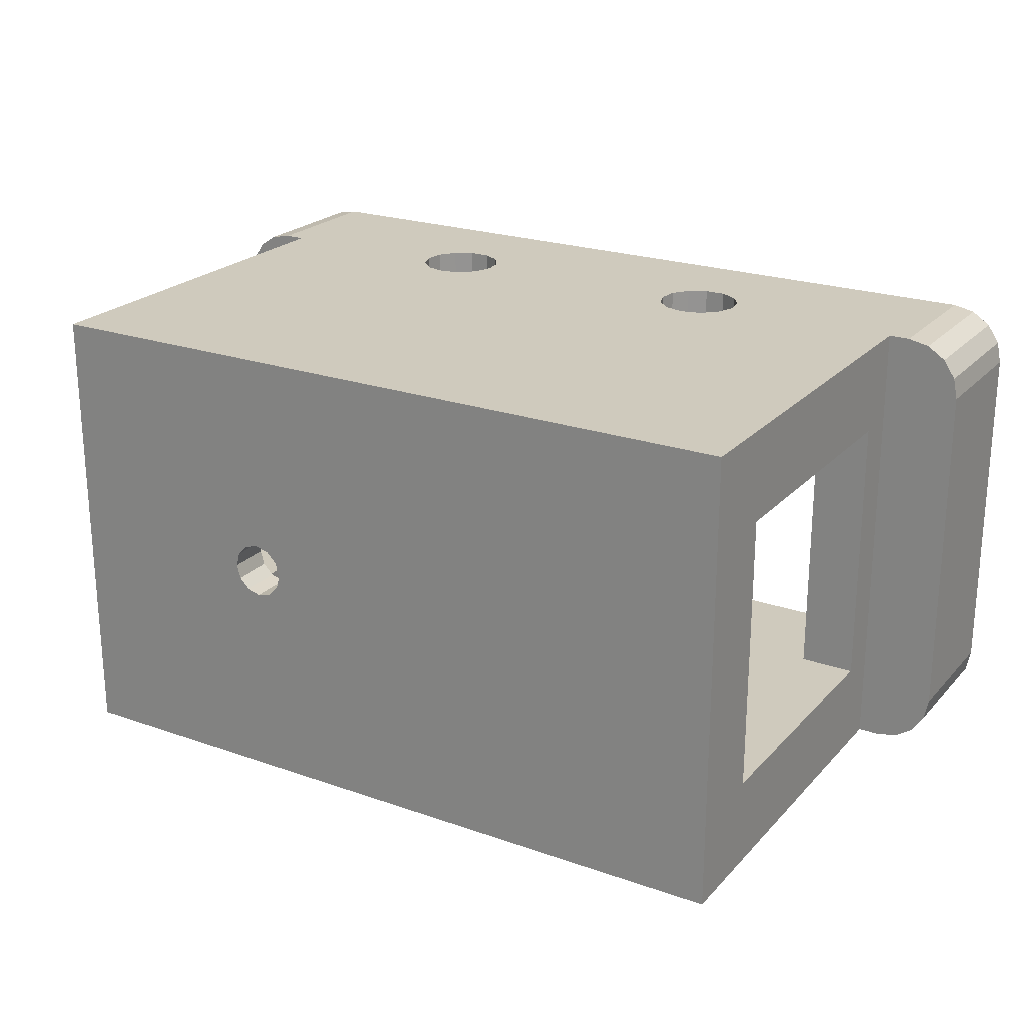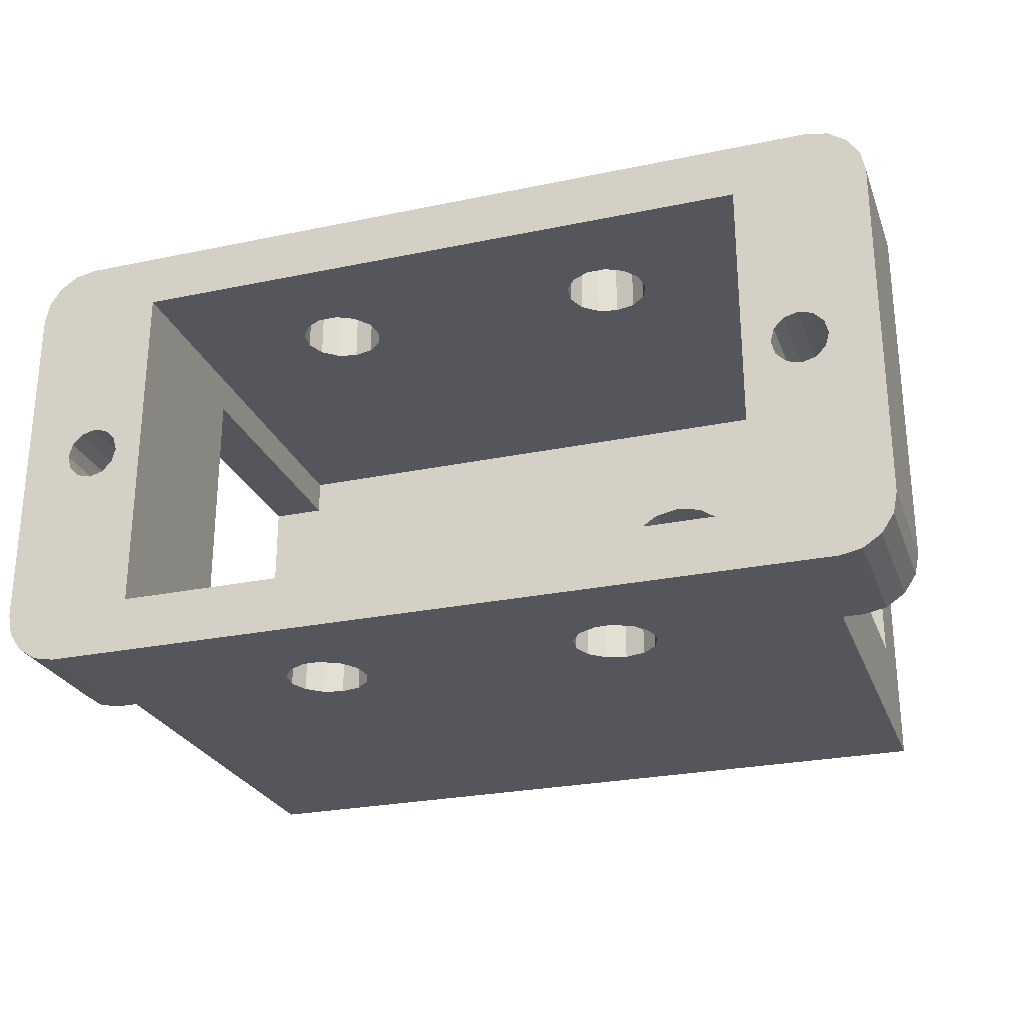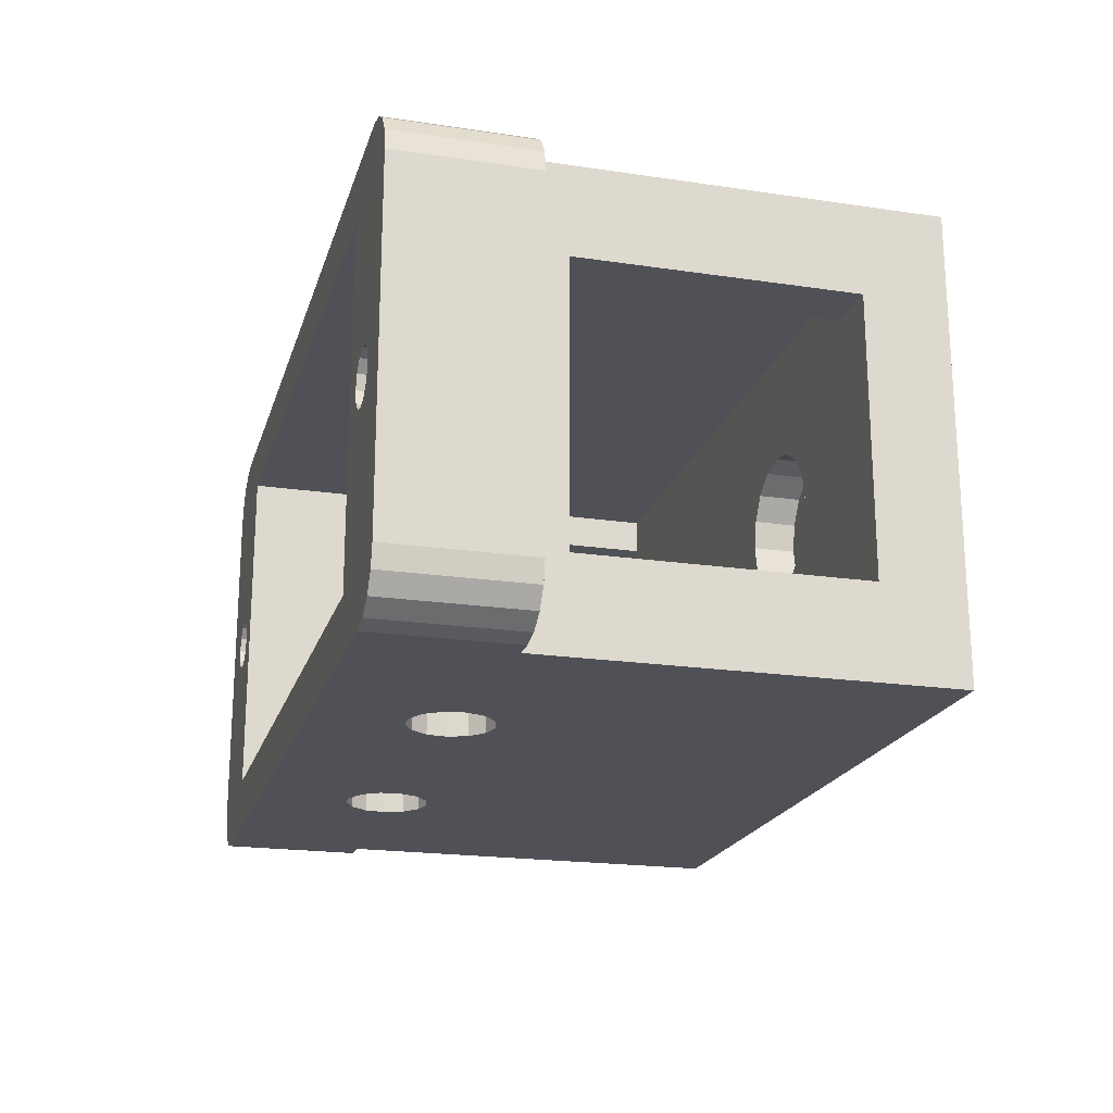
<metadata>
{"format":"obj","ext":"obj","renderer":"f3d","projection":"perspective","resolution":1024,"background":"white","views":[{"elev":22.8,"azim":-149.1,"up":"+Y"},{"elev":-26.2,"azim":18.2,"up":"+Y"},{"elev":-20.3,"azim":74.8,"up":"+Y"}]}
</metadata>
<code>
v 0.01437 0.0005 0.0165
v 0.0145 -4.632e-14 0.0165
v 0.01625 0.0063 0.0165
v 0.01502 0.008148 0.0165
v 0.01425 0.0083 0.0165
v 0.0135 0.001 0.0165
v 0.01625 -0.0063 0.0165
v 0.01425 -0.0083 0.0165
v 0.0115 -0.0063 0.0165
v -0.01425 -0.0083 0.0165
v -0.0115 -0.0063 0.0165
v 0.013 0.000866 0.0165
v -0.0135 0.001 0.0165
v -0.013 0.000866 0.0165
v -0.0115 0.0063 0.0165
v 0.0135 -0.001 0.0165
v 0.01502 -0.008148 0.0165
v 0.01263 0.0005 0.0165
v 0.0115 0.0063 0.0165
v 0.0125 -4.632e-14 0.0165
v 0.01263 -0.0005 0.0165
v 0.013 -0.000866 0.0165
v -0.01263 0.0005 0.0165
v -0.0125 -4.632e-14 0.0165
v 0.01437 -0.0005 0.0165
v 0.014 -0.000866 0.0165
v 0.0161 -0.007065 0.0165
v 0.01566 -0.007714 0.0165
v 0.01566 0.007714 0.0165
v 0.0161 0.007065 0.0165
v 0.014 0.000866 0.0165
v -0.01625 0.0063 0.0165
v -0.01625 -0.0063 0.0165
v -0.0145 -4.632e-14 0.0165
v -0.01437 -0.0005 0.0165
v -0.01425 0.0083 0.0165
v -0.01502 0.008148 0.0165
v -0.0161 -0.007065 0.0165
v -0.0135 -0.001 0.0165
v -0.014 -0.000866 0.0165
v -0.01263 -0.0005 0.0165
v -0.013 -0.000866 0.0165
v -0.01502 -0.008148 0.0165
v -0.01566 -0.007714 0.0165
v -0.01437 0.0005 0.0165
v -0.014 0.000866 0.0165
v -0.0161 0.007065 0.0165
v -0.01566 0.007714 0.0165
v -0.0135 0.005 -6.245e-16
v -0.0135 0.0083 -0.003
v -0.0135 -0.005 -6.176e-16
v -0.0135 -0.0083 -0.003
v -0.0135 -0.005 0.01
v -0.0135 -0.0083 0.0115
v -0.0135 0.005 0.01
v -0.0135 0.0083 0.0115
v -0.006495 -0.0083 0.01292
v -0.005859 -0.0083 0.01326
v 0.0135 -0.0083 0.0115
v 0.01425 -0.0083 0.0115
v 0.006197 -0.0083 0.01047
v 0.0055 -0.0083 0.0103
v 0.0135 -0.0083 -0.003
v -0.006903 -0.0083 0.01233
v 0.006903 -0.0083 0.01233
v 0.006989 -0.0083 0.01162
v -0.004803 -0.0083 0.01047
v -0.0055 -0.0083 0.0103
v 0.006734 -0.0083 0.01095
v -0.006197 -0.0083 0.01047
v -0.006734 -0.0083 0.01095
v -0.006989 -0.0083 0.01162
v 0.004803 -0.0083 0.01047
v 0.004266 -0.0083 0.01095
v -0.0055 -0.0083 0.0133
v -0.005141 -0.0083 0.01326
v 0.004097 -0.0083 0.01233
v 0.004505 -0.0083 0.01292
v -0.004505 -0.0083 0.01292
v -0.004097 -0.0083 0.01233
v 0.004011 -0.0083 0.01162
v -0.004011 -0.0083 0.01162
v -0.004266 -0.0083 0.01095
v 0.005141 -0.0083 0.01326
v 0.0055 -0.0083 0.0133
v 0.005859 -0.0083 0.01326
v 0.006495 -0.0083 0.01292
v -0.01425 -0.0083 0.0115
v 0.0135 -0.005 -6.176e-16
v 0.0135 0.005 -6.245e-16
v 0.0135 0.0083 -0.003
v 0.0135 0.005 0.01
v 0.0135 0.0083 0.0115
v 0.0135 -0.005 0.01
v -0.01425 0.0083 0.0115
v 0.006197 0.0083 0.01047
v 0.006734 0.0083 0.01095
v 0.01425 0.0083 0.0115
v 0.006989 0.0083 0.01162
v 0.006903 0.0083 0.01233
v 0.006495 0.0083 0.01292
v 0.005859 0.0083 0.01326
v 0.005141 0.0083 0.01326
v -0.005141 0.0083 0.01326
v -0.005859 0.0083 0.01326
v -0.006495 0.0083 0.01292
v -0.004266 0.0083 0.01095
v -0.004011 0.0083 0.01162
v 0.004266 0.0083 0.01095
v 0.004505 0.0083 0.01292
v 0.004097 0.0083 0.01233
v -0.004505 0.0083 0.01292
v -0.004097 0.0083 0.01233
v -0.004803 0.0083 0.01047
v -0.0055 0.0083 0.0103
v -0.006197 0.0083 0.01047
v -0.006903 0.0083 0.01233
v -0.006989 0.0083 0.01162
v -0.006734 0.0083 0.01095
v 0.0055 0.0083 0.0103
v 0.004803 0.0083 0.01047
v 0.004011 0.0083 0.01162
v 0.0115 0.0063 -6.245e-16
v 0.0115 0.005 -6.314e-16
v 0.0115 0.005 0.01
v 0.0115 -0.005 -6.245e-16
v 0.0115 -0.0063 -6.245e-16
v 0.0115 -0.005 0.01
v 0.006197 0.0063 0.01047
v 0.0055 0.0063 0.0103
v -0.0115 0.0063 -6.106e-16
v 0.004803 0.0063 0.01047
v 0.004266 0.0063 0.01095
v 0.004011 0.0063 0.01162
v -0.006495 0.0063 0.01292
v -0.006903 0.0063 0.01233
v -0.006989 0.0063 0.01162
v -0.006734 0.0063 0.01095
v -0.006197 0.0063 0.01047
v -0.005859 0.0063 0.01326
v -0.005141 0.0063 0.01326
v -0.004505 0.0063 0.01292
v -0.004097 0.0063 0.01233
v -0.004011 0.0063 0.01162
v -0.004266 0.0063 0.01095
v 0.004097 0.0063 0.01233
v -0.004803 0.0063 0.01047
v -0.0055 0.0063 0.0103
v 0.004505 0.0063 0.01292
v 0.005141 0.0063 0.01326
v 0.005859 0.0063 0.01326
v 0.006495 0.0063 0.01292
v 0.006903 0.0063 0.01233
v 0.006989 0.0063 0.01162
v 0.006734 0.0063 0.01095
v -0.0115 -0.0063 -6.176e-16
v -0.0115 -0.005 -6.176e-16
v -0.0115 -0.005 0.01
v -0.0115 0.005 -6.176e-16
v -0.0115 0.005 0.01
v -0.005859 -0.0063 0.01326
v -0.006495 -0.0063 0.01292
v 0.006903 -0.0063 0.01233
v 0.006495 -0.0063 0.01292
v 0.005859 -0.0063 0.01326
v 0.0055 -0.0063 0.0103
v 0.006197 -0.0063 0.01047
v 0.006734 -0.0063 0.01095
v 0.006989 -0.0063 0.01162
v -0.006903 -0.0063 0.01233
v -0.006989 -0.0063 0.01162
v -0.006734 -0.0063 0.01095
v 0.0055 -0.0063 0.0133
v 0.005141 -0.0063 0.01326
v -0.004097 -0.0063 0.01233
v -0.004505 -0.0063 0.01292
v -0.005141 -0.0063 0.01326
v -0.0055 -0.0063 0.0133
v -0.006197 -0.0063 0.01047
v -0.0055 -0.0063 0.0103
v -0.004803 -0.0063 0.01047
v 0.004011 -0.0063 0.01162
v -0.004011 -0.0063 0.01162
v 0.004097 -0.0063 0.01233
v 0.004505 -0.0063 0.01292
v 0.004803 -0.0063 0.01047
v 0.004266 -0.0063 0.01095
v -0.004266 -0.0063 0.01095
v 0.007018 -0.001768 -6.245e-16
v 0.00756 -0.0009567 -6.176e-16
v 0.00775 -4.632e-14 -6.176e-16
v 0.00756 0.0009567 -6.176e-16
v 0.007018 0.001768 -6.245e-16
v 0.0115 0.005 -6.245e-16
v 0.006207 0.00231 -6.176e-16
v 0.00275 -4.633e-14 -6.245e-16
v 0.00294 -0.0009567 -6.314e-16
v 0.003482 -0.001768 -6.245e-16
v 0.00294 0.0009567 -6.176e-16
v 0.003482 0.001768 -6.245e-16
v 0.004293 0.00231 -6.245e-16
v 0.006207 -0.00231 -6.245e-16
v 0.00525 -0.0025 -6.245e-16
v 0.004293 -0.00231 -6.176e-16
v 0.00525 0.0025 -6.245e-16
v 0.004384 0.0005 -0.003
v 0.00425 -4.633e-14 -0.003
v 0.00575 -0.000866 -0.003
v 0.006116 -0.0005 -0.003
v 0.00625 -4.633e-14 -0.003
v 0.006116 0.0005 -0.003
v 0.00575 0.000866 -0.003
v 0.00525 0.001 -0.003
v 0.00475 0.000866 -0.003
v 0.004384 -0.0005 -0.003
v 0.00475 -0.000866 -0.003
v 0.00525 -0.001 -0.003
v -0.0135 -0.005 -6.245e-16
v 0.0135 -0.005 -6.245e-16
v 0.01625 0.0063 0.0115
v 0.01625 -0.0063 0.0115
v 0.0161 -0.007065 0.0115
v 0.01566 -0.007714 0.0115
v 0.01502 -0.008148 0.0115
v 0.01566 0.007714 0.0115
v 0.0161 0.007065 0.0115
v 0.01502 0.008148 0.0115
v -0.01566 -0.007714 0.0115
v -0.0161 -0.007065 0.0115
v -0.01502 -0.008148 0.0115
v -0.01625 -0.0063 0.0115
v -0.01625 0.0063 0.0115
v -0.0161 0.007065 0.0115
v -0.01566 0.007714 0.0115
v -0.01502 0.008148 0.0115
v -0.0125 -4.632e-14 0.0125
v -0.01263 0.0005 0.0125
v -0.013 0.000866 0.0125
v -0.0135 0.001 0.0125
v -0.014 0.000866 0.0125
v -0.01437 0.0005 0.0125
v -0.0145 -4.632e-14 0.0125
v -0.01437 -0.0005 0.0125
v -0.014 -0.000866 0.0125
v -0.0135 -0.001 0.0125
v -0.013 -0.000866 0.0125
v -0.01263 -0.0005 0.0125
v -0.0135 -4.632e-14 0.0125
v 0.0145 -4.632e-14 0.0125
v 0.01437 0.0005 0.0125
v 0.014 0.000866 0.0125
v 0.0135 0.001 0.0125
v 0.013 0.000866 0.0125
v 0.01263 0.0005 0.0125
v 0.0125 -4.632e-14 0.0125
v 0.01263 -0.0005 0.0125
v 0.013 -0.000866 0.0125
v 0.0135 -0.001 0.0125
v 0.014 -0.000866 0.0125
v 0.01437 -0.0005 0.0125
v 0.0135 -4.632e-14 0.0125
v 0.00775 -4.633e-14 -0.0015
v 0.00756 0.0009567 -0.0015
v 0.007018 0.001768 -0.0015
v 0.006207 0.00231 -0.0015
v 0.00525 0.0025 -0.0015
v 0.004293 0.00231 -0.0015
v 0.003482 0.001768 -0.0015
v 0.00294 0.0009567 -0.0015
v 0.00275 -4.633e-14 -0.0015
v 0.00294 -0.0009567 -0.0015
v 0.003482 -0.001768 -0.0015
v 0.004293 -0.00231 -0.0015
v 0.00525 -0.0025 -0.0015
v 0.006207 -0.00231 -0.0015
v 0.007018 -0.001768 -0.0015
v 0.00756 -0.0009567 -0.0015
v 0.004384 -0.0005 -0.0015
v 0.00475 -0.000866 -0.0015
v 0.00525 -0.001 -0.0015
v 0.00575 -0.000866 -0.0015
v 0.00475 0.000866 -0.0015
v 0.004384 0.0005 -0.0015
v 0.00425 -4.633e-14 -0.0015
v 0.006116 0.0005 -0.0015
v 0.00575 0.000866 -0.0015
v 0.00525 0.001 -0.0015
v 0.006116 -0.0005 -0.0015
v 0.00625 -4.632e-14 -0.0015
g obj_56022462
f 1 2 3
f 4 5 6
f 3 2 7
f 8 9 10
f 10 9 11
f 6 5 12
f 13 14 15
f 16 8 17
f 18 19 20
f 20 19 9
f 20 9 21
f 8 16 9
f 9 16 22
f 9 22 21
f 14 23 15
f 15 23 24
f 15 24 11
f 2 25 7
f 7 25 26
f 7 26 27
f 27 26 16
f 27 16 28
f 28 16 17
f 29 4 30
f 30 4 6
f 30 6 3
f 3 6 31
f 3 31 1
f 32 33 34
f 34 33 35
f 18 12 19
f 19 12 5
f 19 5 15
f 15 5 36
f 15 36 13
f 13 36 37
f 38 39 33
f 33 39 40
f 33 40 35
f 24 41 11
f 11 41 42
f 11 42 10
f 10 42 39
f 10 39 43
f 43 39 38
f 43 38 44
f 34 45 32
f 32 45 46
f 32 46 47
f 47 46 13
f 47 13 48
f 48 13 37
f 49 50 51
f 51 50 52
f 51 52 53
f 53 52 54
f 53 54 55
f 55 54 56
f 55 56 49
f 49 56 50
f 57 58 54
f 59 60 8
f 61 62 63
f 57 54 64
f 65 66 59
f 63 62 52
f 67 68 52
f 59 66 63
f 63 66 69
f 63 69 61
f 68 70 52
f 52 70 71
f 52 71 54
f 54 71 72
f 54 72 64
f 62 73 52
f 52 73 74
f 52 74 67
f 75 76 10
f 10 76 77
f 10 77 78
f 76 79 77
f 77 79 80
f 77 80 81
f 81 80 82
f 81 82 74
f 74 82 83
f 74 83 67
f 78 84 10
f 10 84 85
f 10 85 8
f 8 85 86
f 8 86 59
f 59 86 87
f 59 87 65
f 88 54 10
f 10 54 58
f 10 58 75
f 89 63 90
f 90 63 91
f 90 91 92
f 92 91 93
f 92 93 94
f 94 93 59
f 94 59 89
f 89 59 63
f 56 95 36
f 93 96 97
f 5 98 93
f 97 99 93
f 93 99 100
f 93 100 5
f 5 100 101
f 5 101 102
f 102 103 5
f 5 103 104
f 5 104 36
f 36 104 105
f 36 105 56
f 56 105 106
f 107 108 109
f 103 110 104
f 104 110 111
f 104 111 112
f 112 111 113
f 114 50 115
f 115 50 116
f 106 117 56
f 56 117 118
f 56 118 50
f 50 118 119
f 50 119 116
f 96 93 120
f 120 93 91
f 120 91 121
f 121 91 50
f 121 50 109
f 109 50 114
f 109 114 107
f 113 111 108
f 108 111 122
f 108 122 109
f 123 124 125
f 126 127 128
f 128 127 9
f 128 9 125
f 125 9 19
f 125 19 123
f 129 130 123
f 123 130 131
f 130 132 131
f 131 132 133
f 131 133 134
f 135 15 136
f 136 15 137
f 137 15 138
f 138 15 131
f 138 131 139
f 135 140 15
f 15 140 141
f 15 141 19
f 19 141 142
f 142 143 19
f 19 143 144
f 19 144 145
f 146 145 134
f 134 145 147
f 134 147 131
f 131 147 148
f 131 148 139
f 146 149 145
f 145 149 150
f 145 150 19
f 19 150 151
f 19 151 152
f 152 153 19
f 19 153 154
f 19 154 123
f 123 154 155
f 123 155 129
f 156 157 158
f 159 131 160
f 160 131 15
f 160 15 158
f 158 15 11
f 158 11 156
f 161 162 11
f 163 164 9
f 9 164 165
f 166 167 127
f 127 167 168
f 127 168 9
f 9 168 169
f 9 169 163
f 162 170 11
f 11 170 171
f 11 171 156
f 156 171 172
f 165 173 9
f 9 173 174
f 9 174 175
f 175 176 9
f 9 176 177
f 9 177 11
f 11 177 178
f 11 178 161
f 172 179 156
f 156 179 180
f 156 180 181
f 182 183 184
f 184 183 175
f 184 175 185
f 185 175 174
f 166 127 186
f 186 127 156
f 186 156 187
f 187 156 181
f 187 181 182
f 182 181 188
f 182 188 183
f 123 131 159
f 189 127 190
f 190 127 126
f 190 126 191
f 191 126 89
f 191 89 192
f 192 89 90
f 192 90 193
f 193 90 194
f 193 194 195
f 196 157 197
f 197 157 156
f 197 156 198
f 196 199 157
f 157 199 200
f 157 200 201
f 189 202 127
f 127 202 203
f 127 203 156
f 156 203 204
f 156 204 198
f 49 51 159
f 159 51 157
f 159 157 123
f 123 157 201
f 123 201 194
f 194 201 205
f 194 205 195
f 206 207 50
f 50 207 52
f 208 209 63
f 63 209 210
f 63 210 91
f 91 210 211
f 211 212 91
f 91 212 213
f 91 213 50
f 50 213 214
f 50 214 206
f 207 215 52
f 52 215 216
f 52 216 63
f 63 216 217
f 63 217 208
f 55 49 160
f 160 49 159
f 218 53 157
f 157 53 158
f 53 55 158
f 158 55 160
f 92 94 125
f 125 94 128
f 94 219 128
f 128 219 126
f 90 92 124
f 124 92 125
f 3 7 220
f 220 7 221
f 220 221 59
f 221 222 223
f 59 221 60
f 60 221 223
f 60 223 224
f 225 226 227
f 227 226 220
f 227 220 98
f 98 220 59
f 98 59 93
f 56 54 88
f 228 229 230
f 230 229 231
f 230 231 88
f 88 231 56
f 56 231 232
f 56 232 95
f 233 234 232
f 232 234 235
f 232 235 95
f 232 231 32
f 32 231 33
f 236 24 237
f 237 24 23
f 237 23 238
f 238 23 14
f 238 14 239
f 239 14 13
f 239 13 240
f 240 13 46
f 240 46 241
f 241 46 45
f 241 45 242
f 242 45 34
f 242 34 243
f 243 34 35
f 243 35 244
f 244 35 40
f 244 40 245
f 245 40 39
f 245 39 246
f 246 39 42
f 246 42 247
f 247 42 41
f 247 41 236
f 236 41 24
f 246 247 248
f 248 247 236
f 248 236 237
f 243 244 248
f 248 244 245
f 248 245 246
f 240 241 248
f 248 241 242
f 248 242 243
f 237 238 248
f 248 238 239
f 248 239 240
f 249 2 250
f 250 2 1
f 250 1 251
f 251 1 31
f 251 31 252
f 252 31 6
f 252 6 253
f 253 6 12
f 253 12 254
f 254 12 18
f 254 18 255
f 255 18 20
f 255 20 256
f 256 20 21
f 256 21 257
f 257 21 22
f 257 22 258
f 258 22 16
f 258 16 259
f 259 16 26
f 259 26 260
f 260 26 25
f 260 25 249
f 249 25 2
f 259 260 261
f 261 260 249
f 261 249 250
f 256 257 261
f 261 257 258
f 261 258 259
f 253 254 261
f 261 254 255
f 261 255 256
f 250 251 261
f 261 251 252
f 261 252 253
f 262 191 263
f 263 191 192
f 263 192 264
f 264 192 193
f 264 193 265
f 265 193 195
f 265 195 266
f 266 195 205
f 266 205 267
f 267 205 201
f 267 201 268
f 268 201 200
f 268 200 269
f 269 200 199
f 269 199 270
f 270 199 196
f 270 196 271
f 271 196 197
f 271 197 272
f 272 197 198
f 272 198 273
f 273 198 204
f 273 204 274
f 274 204 203
f 274 203 275
f 275 203 202
f 275 202 276
f 276 202 189
f 276 189 277
f 277 189 190
f 277 190 262
f 262 190 191
f 278 272 279
f 279 272 273
f 279 273 280
f 280 273 274
f 280 274 281
f 282 268 283
f 283 268 269
f 283 269 284
f 284 269 270
f 284 270 278
f 278 270 271
f 278 271 272
f 285 264 286
f 286 264 265
f 286 265 287
f 287 265 266
f 287 266 282
f 282 266 267
f 282 267 268
f 274 275 281
f 281 275 276
f 281 276 288
f 288 276 277
f 288 277 289
f 289 277 262
f 289 262 285
f 285 262 263
f 285 263 264
f 210 289 211
f 211 289 285
f 211 285 212
f 212 285 286
f 212 286 213
f 213 286 287
f 213 287 214
f 214 287 282
f 214 282 206
f 206 282 283
f 206 283 207
f 207 283 284
f 207 284 215
f 215 284 278
f 215 278 216
f 216 278 279
f 216 279 217
f 217 279 280
f 217 280 208
f 208 280 281
f 208 281 209
f 209 281 288
f 209 288 210
f 210 288 289
f 3 220 226
f 3 226 30
f 30 226 225
f 30 225 29
f 29 225 227
f 29 227 4
f 4 227 98
f 4 98 5
f 8 60 224
f 8 224 17
f 17 224 223
f 17 223 28
f 28 223 222
f 28 222 27
f 27 222 221
f 27 221 7
f 36 95 235
f 36 235 37
f 37 235 234
f 37 234 48
f 48 234 233
f 48 233 47
f 47 233 232
f 47 232 32
f 33 231 229
f 33 229 38
f 38 229 228
f 38 228 44
f 44 228 230
f 44 230 43
f 43 230 88
f 43 88 10
f 166 62 167
f 167 62 61
f 167 61 168
f 168 61 69
f 168 69 169
f 169 69 66
f 169 66 163
f 163 66 65
f 163 65 164
f 164 65 87
f 164 87 165
f 165 87 86
f 165 86 173
f 173 86 85
f 173 85 174
f 174 85 84
f 174 84 185
f 185 84 78
f 185 78 184
f 184 78 77
f 184 77 182
f 182 77 81
f 182 81 187
f 187 81 74
f 187 74 186
f 186 74 73
f 186 73 166
f 166 73 62
f 180 68 181
f 181 68 67
f 181 67 188
f 188 67 83
f 188 83 183
f 183 83 82
f 183 82 175
f 175 82 80
f 175 80 176
f 176 80 79
f 176 79 177
f 177 79 76
f 177 76 178
f 178 76 75
f 178 75 161
f 161 75 58
f 161 58 162
f 162 58 57
f 162 57 170
f 170 57 64
f 170 64 171
f 171 64 72
f 171 72 172
f 172 72 71
f 172 71 179
f 179 71 70
f 179 70 180
f 180 70 68
f 120 130 96
f 96 130 129
f 96 129 97
f 97 129 155
f 97 155 99
f 99 155 154
f 99 154 100
f 100 154 153
f 100 153 101
f 101 153 152
f 101 152 102
f 102 152 151
f 102 151 103
f 103 151 150
f 103 150 110
f 110 150 149
f 110 149 111
f 111 149 146
f 111 146 122
f 122 146 134
f 122 134 109
f 109 134 133
f 109 133 121
f 121 133 132
f 121 132 120
f 120 132 130
f 115 148 114
f 114 148 147
f 114 147 107
f 107 147 145
f 107 145 108
f 108 145 144
f 108 144 113
f 113 144 143
f 113 143 112
f 112 143 142
f 112 142 104
f 104 142 141
f 104 141 105
f 105 141 140
f 105 140 106
f 106 140 135
f 106 135 117
f 117 135 136
f 117 136 118
f 118 136 137
f 118 137 119
f 119 137 138
f 119 138 116
f 116 138 139
f 116 139 115
f 115 139 148

</code>
